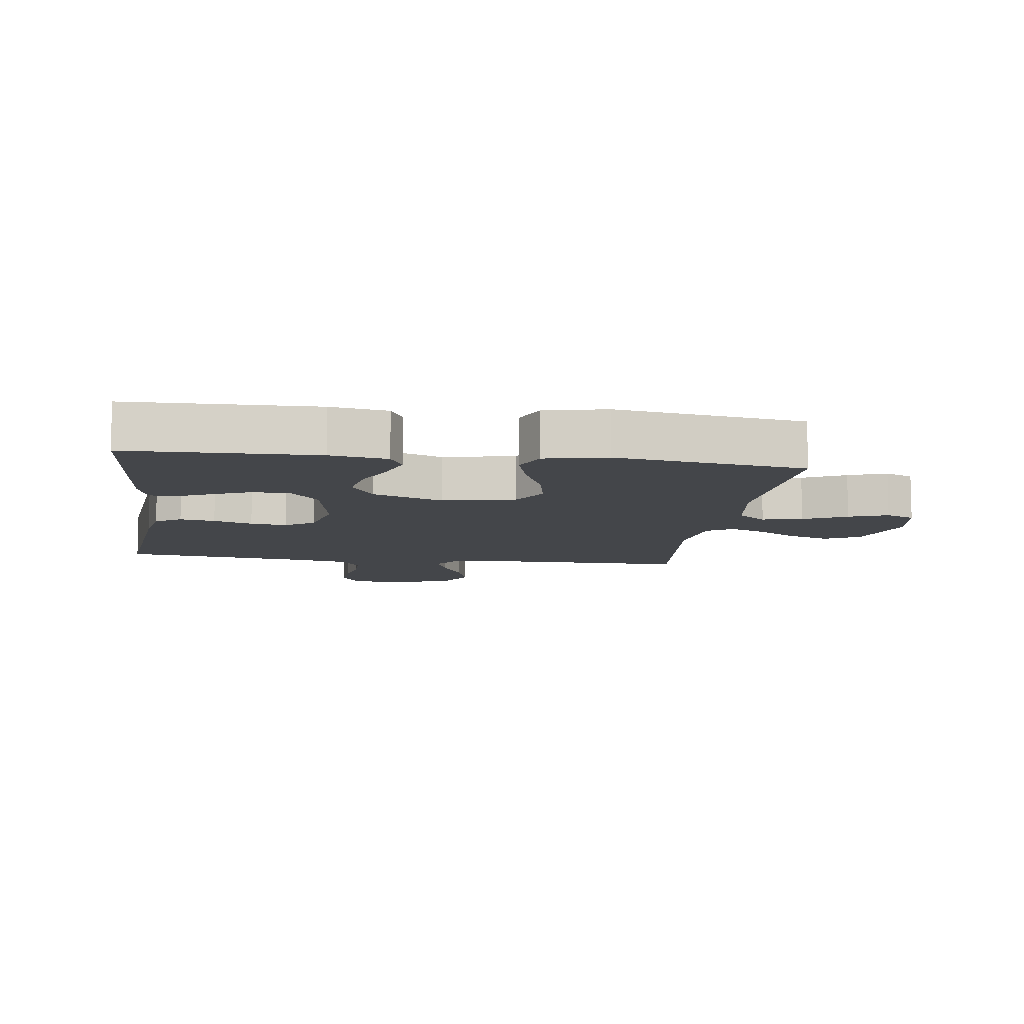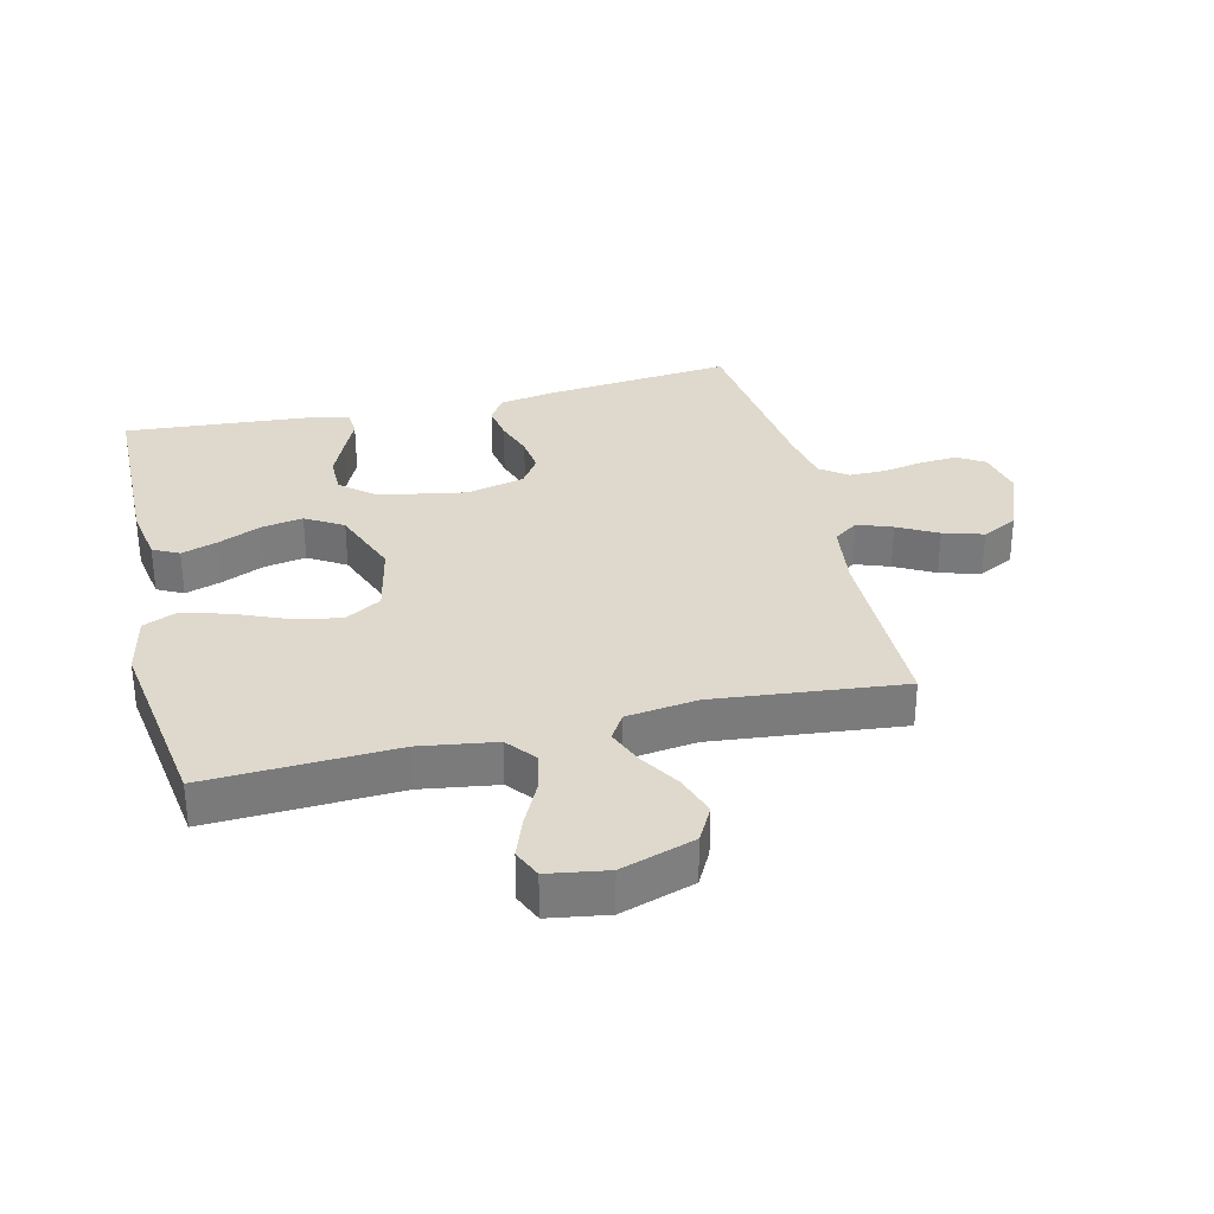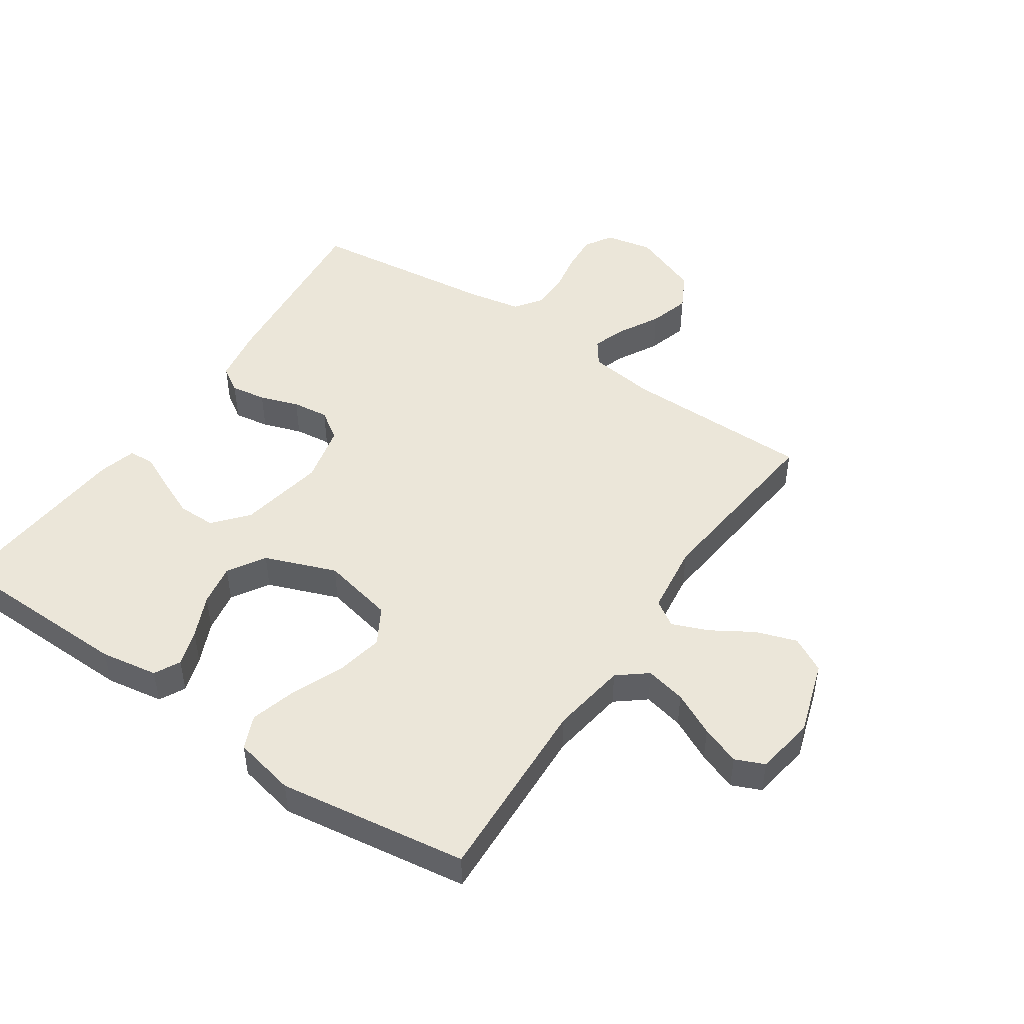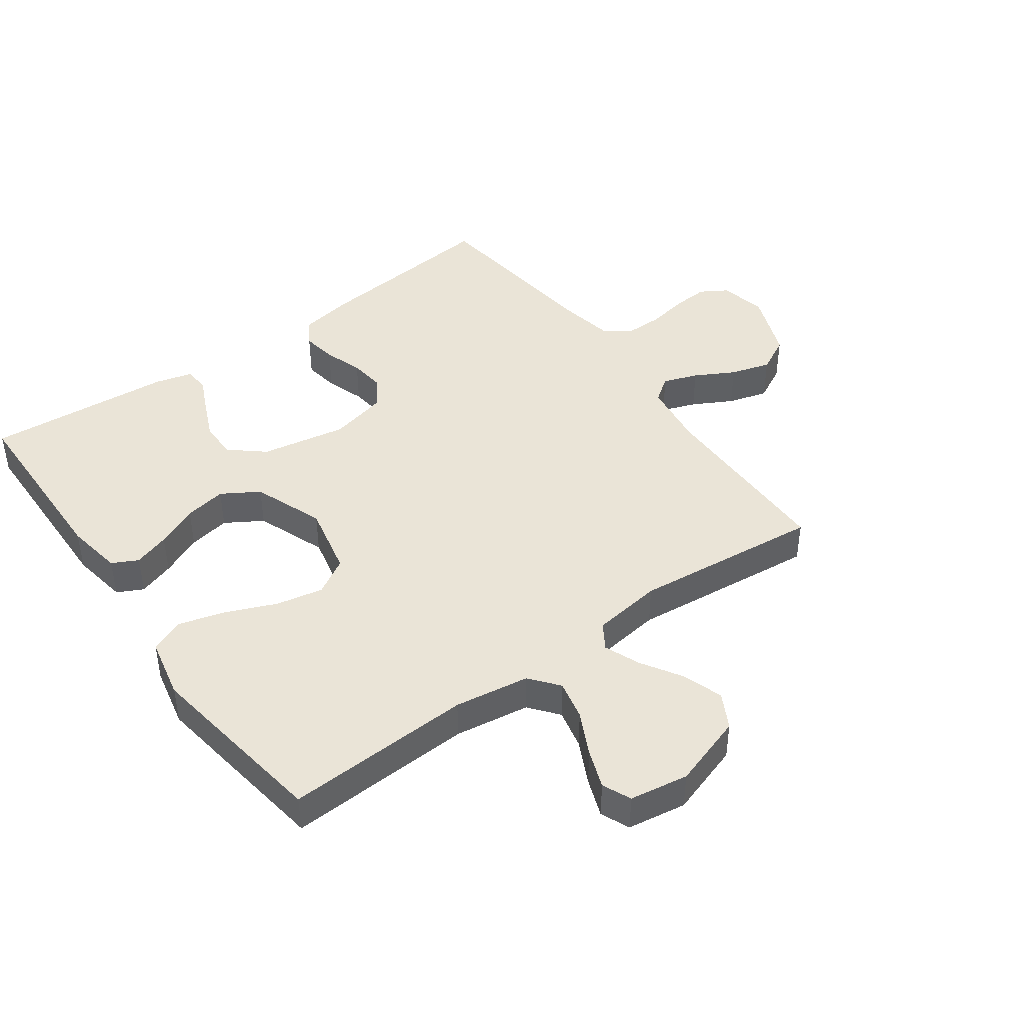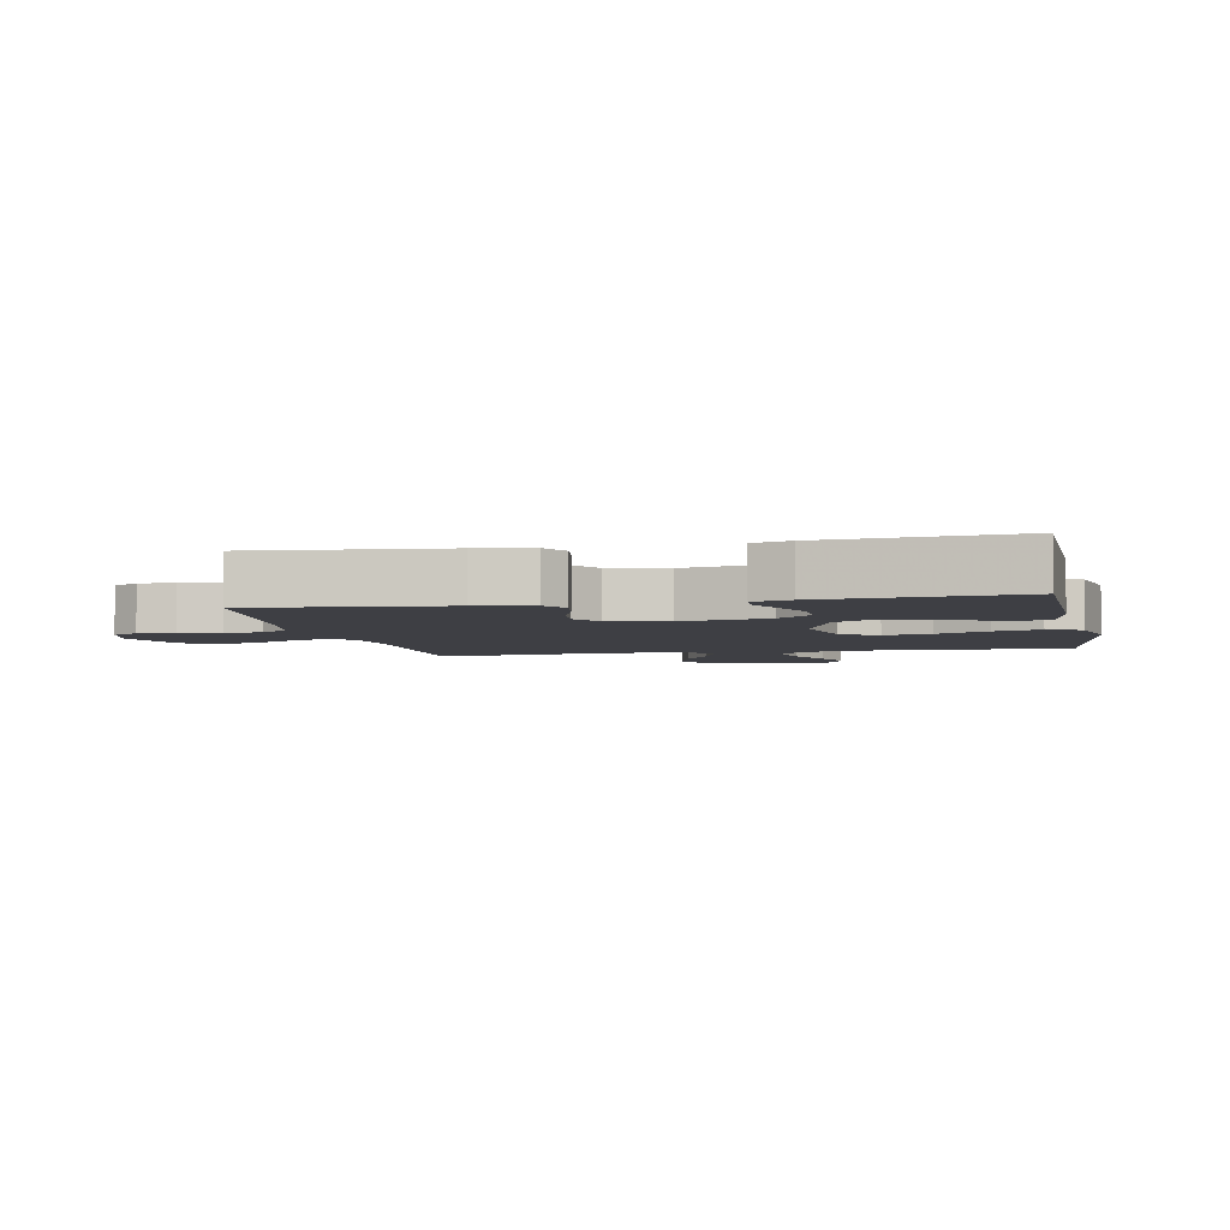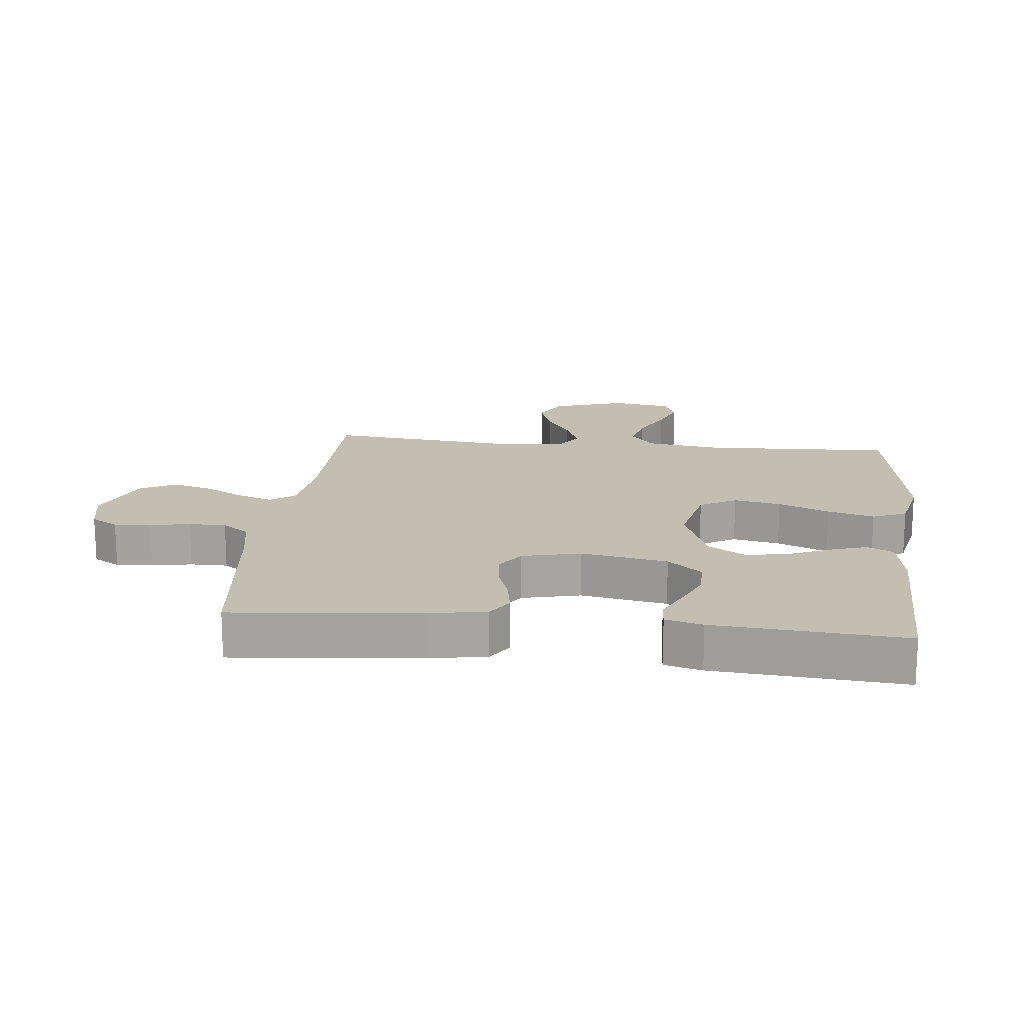
<metadata>
{"format":"obj","ext":"obj","renderer":"f3d","projection":"perspective","resolution":1024,"background":"white","views":[{"elev":-9.5,"azim":-7.8,"up":"+Y"},{"elev":31.9,"azim":76.5,"up":"+Y"},{"elev":48.0,"azim":34.2,"up":"+Y"},{"elev":43.8,"azim":54.2,"up":"+Y"},{"elev":-4.4,"azim":-78.4,"up":"+Y"},{"elev":17.1,"azim":-83.8,"up":"+Y"}]}
</metadata>
<code>
v -0.5 0.07 0.5
v -0.2 0.07 0.506
v -0.109 0.07 0.491
v -0.088 0.07 0.45
v -0.107 0.07 0.392
v -0.137 0.07 0.325
v -0.149 0.07 0.258
v -0.113 0.07 0.199
v 0 0.07 0.156
v 0.115 0.07 0.181
v 0.149 0.07 0.239
v 0.134 0.07 0.314
v 0.1 0.07 0.395
v 0.079 0.07 0.469
v 0.102 0.07 0.523
v 0.2 0.07 0.544
v 0.5 0.07 0.5
v 0.486 0.07 0.2
v 0.504 0.07 0.08
v 0.55 0.07 0.043
v 0.614 0.07 0.057
v 0.683 0.07 0.091
v 0.745 0.07 0.114
v 0.791 0.07 0.094
v 0.806 0.07 0
v 0.768 0.07 -0.117
v 0.712 0.07 -0.147
v 0.647 0.07 -0.125
v 0.582 0.07 -0.085
v 0.525 0.07 -0.062
v 0.484 0.07 -0.088
v 0.469 0.07 -0.2
v 0.5 0.07 -0.5
v 0.2 0.07 -0.501
v 0.094 0.07 -0.515
v 0.066 0.07 -0.554
v 0.086 0.07 -0.609
v 0.12 0.07 -0.672
v 0.139 0.07 -0.736
v 0.109 0.07 -0.793
v 0 0.07 -0.835
v -0.075 0.07 -0.819
v -0.101 0.07 -0.776
v -0.097 0.07 -0.718
v -0.085 0.07 -0.654
v -0.085 0.07 -0.595
v -0.116 0.07 -0.552
v -0.2 0.07 -0.536
v -0.5 0.07 -0.5
v -0.47 0.07 -0.2
v -0.455 0.07 -0.113
v -0.414 0.07 -0.087
v -0.358 0.07 -0.096
v -0.296 0.07 -0.117
v -0.238 0.07 -0.124
v -0.192 0.07 -0.093
v -0.17 0.07 0
v -0.195 0.07 0.137
v -0.241 0.07 0.191
v -0.301 0.07 0.191
v -0.363 0.07 0.164
v -0.419 0.07 0.138
v -0.46 0.07 0.141
v -0.476 0.07 0.2
v -0.5 0 0.5
v -0.2 0 0.506
v -0.109 0 0.491
v -0.088 0 0.45
v -0.107 0 0.392
v -0.137 0 0.325
v -0.149 0 0.258
v -0.113 0 0.199
v 0 0 0.156
v 0.115 0 0.181
v 0.149 0 0.239
v 0.134 0 0.314
v 0.1 0 0.395
v 0.079 0 0.469
v 0.102 0 0.523
v 0.2 0 0.544
v 0.5 0 0.5
v 0.486 0 0.2
v 0.504 0 0.08
v 0.55 0 0.043
v 0.614 0 0.057
v 0.683 0 0.091
v 0.745 0 0.114
v 0.791 0 0.094
v 0.806 0 0
v 0.768 0 -0.117
v 0.712 0 -0.147
v 0.647 0 -0.125
v 0.582 0 -0.085
v 0.525 0 -0.062
v 0.484 0 -0.088
v 0.469 0 -0.2
v 0.5 0 -0.5
v 0.2 0 -0.501
v 0.094 0 -0.515
v 0.066 0 -0.554
v 0.086 0 -0.609
v 0.12 0 -0.672
v 0.139 0 -0.736
v 0.109 0 -0.793
v 0 0 -0.835
v -0.075 0 -0.819
v -0.101 0 -0.776
v -0.097 0 -0.718
v -0.085 0 -0.654
v -0.085 0 -0.595
v -0.116 0 -0.552
v -0.2 0 -0.536
v -0.5 0 -0.5
v -0.47 0 -0.2
v -0.455 0 -0.113
v -0.414 0 -0.087
v -0.358 0 -0.096
v -0.296 0 -0.117
v -0.238 0 -0.124
v -0.192 0 -0.093
v -0.17 0 0
v -0.195 0 0.137
v -0.241 0 0.191
v -0.301 0 0.191
v -0.363 0 0.164
v -0.419 0 0.138
v -0.46 0 0.141
v -0.476 0 0.2
f 61 62 63 64
f 60 61 64 1
f 59 60 1 2
f 58 59 2 3
f 51 52 53 54
f 51 54 55
f 48 49 50 51
f 47 48 51 55
f 46 47 55 56
f 42 43 44 45
f 42 45 46
f 41 42 46
f 37 38 39 40
f 36 37 40 41
f 32 33 34
f 31 32 34 35
f 26 27 28 29
f 26 29 30
f 25 26 30
f 24 25 30
f 21 22 23 24
f 20 21 24 30
f 19 20 30 31
f 15 16 17 18
f 12 13 14 15
f 11 12 15 18
f 10 11 18 19
f 3 4 5 6
f 3 6 7
f 58 3 7
f 57 58 7 8
f 56 57 8 9
f 36 41 46 56
f 35 36 56 9
f 19 31 35
f 9 10 19 35
f 128 127 126 125
f 65 128 125 124
f 66 65 124 123
f 67 66 123 122
f 118 117 116 115
f 119 118 115
f 115 114 113 112
f 119 115 112 111
f 120 119 111 110
f 109 108 107 106
f 110 109 106
f 110 106 105
f 104 103 102 101
f 105 104 101 100
f 98 97 96
f 99 98 96 95
f 93 92 91 90
f 94 93 90
f 94 90 89
f 94 89 88
f 88 87 86 85
f 94 88 85 84
f 95 94 84 83
f 82 81 80 79
f 79 78 77 76
f 82 79 76 75
f 83 82 75 74
f 70 69 68 67
f 71 70 67
f 71 67 122
f 72 71 122 121
f 73 72 121 120
f 120 110 105 100
f 73 120 100 99
f 99 95 83
f 99 83 74 73
f 1 65 66 2
f 2 66 67 3
f 3 67 68 4
f 4 68 69 5
f 5 69 70 6
f 6 70 71 7
f 7 71 72 8
f 8 72 73 9
f 9 73 74 10
f 10 74 75 11
f 11 75 76 12
f 12 76 77 13
f 13 77 78 14
f 14 78 79 15
f 15 79 80 16
f 16 80 81 17
f 17 81 82 18
f 18 82 83 19
f 19 83 84 20
f 20 84 85 21
f 21 85 86 22
f 22 86 87 23
f 23 87 88 24
f 24 88 89 25
f 25 89 90 26
f 26 90 91 27
f 27 91 92 28
f 28 92 93 29
f 29 93 94 30
f 30 94 95 31
f 31 95 96 32
f 32 96 97 33
f 33 97 98 34
f 34 98 99 35
f 35 99 100 36
f 36 100 101 37
f 37 101 102 38
f 38 102 103 39
f 39 103 104 40
f 40 104 105 41
f 41 105 106 42
f 42 106 107 43
f 43 107 108 44
f 44 108 109 45
f 45 109 110 46
f 46 110 111 47
f 47 111 112 48
f 48 112 113 49
f 49 113 114 50
f 50 114 115 51
f 51 115 116 52
f 52 116 117 53
f 53 117 118 54
f 54 118 119 55
f 55 119 120 56
f 56 120 121 57
f 57 121 122 58
f 58 122 123 59
f 59 123 124 60
f 60 124 125 61
f 61 125 126 62
f 62 126 127 63
f 63 127 128 64
f 64 128 65 1

</code>
